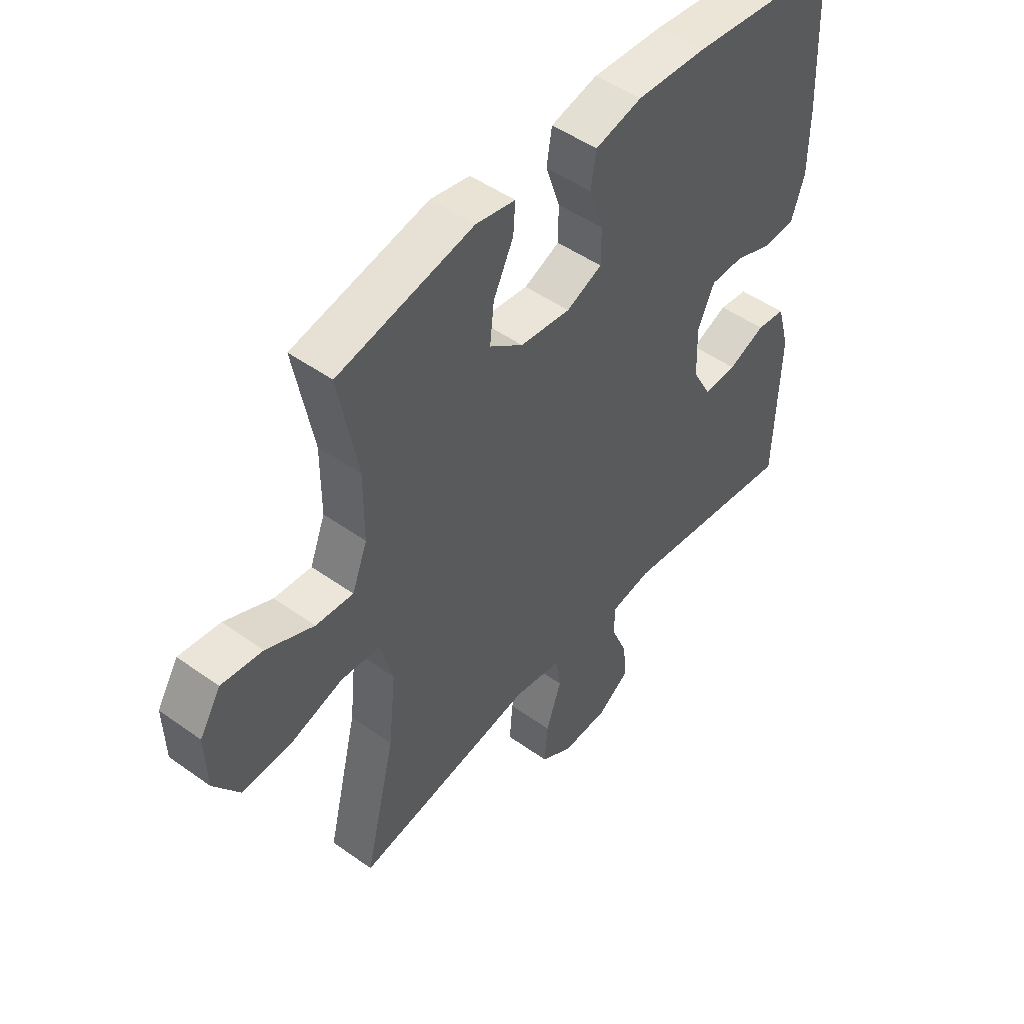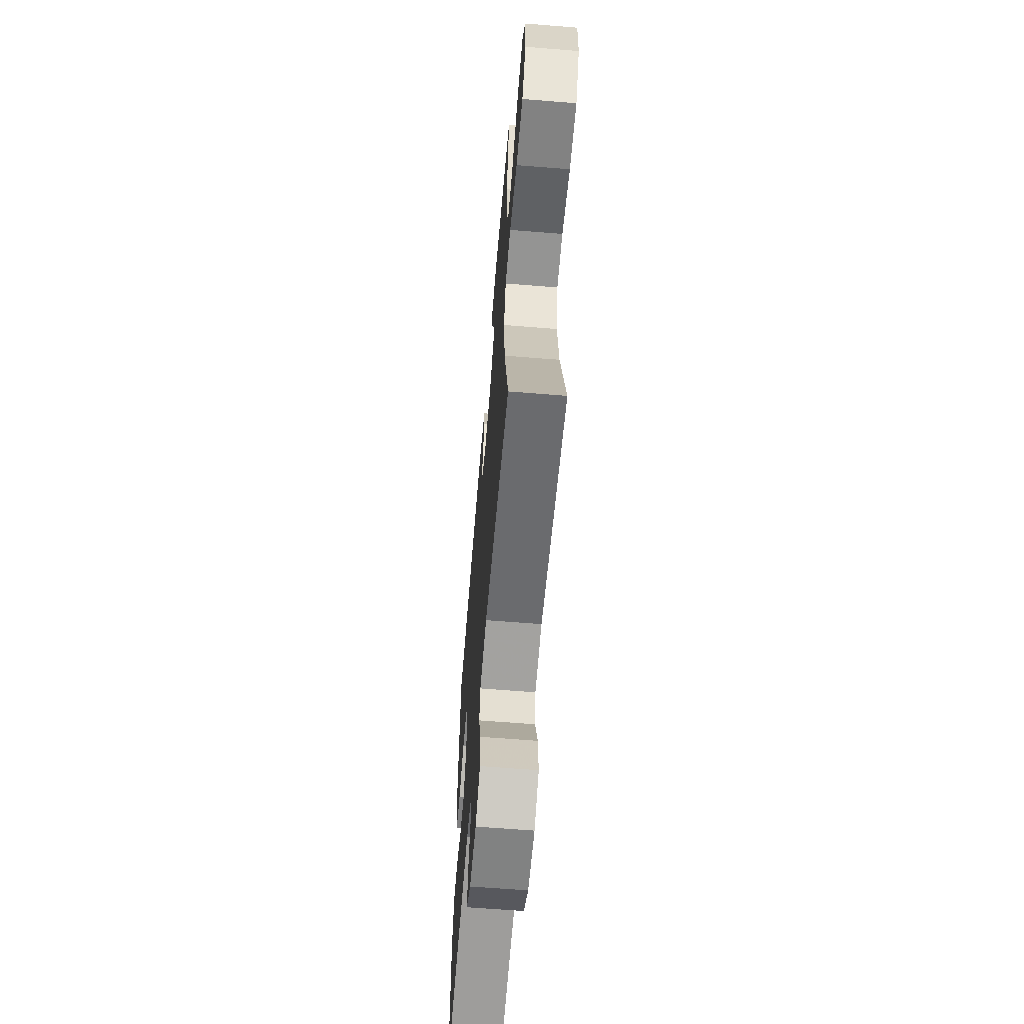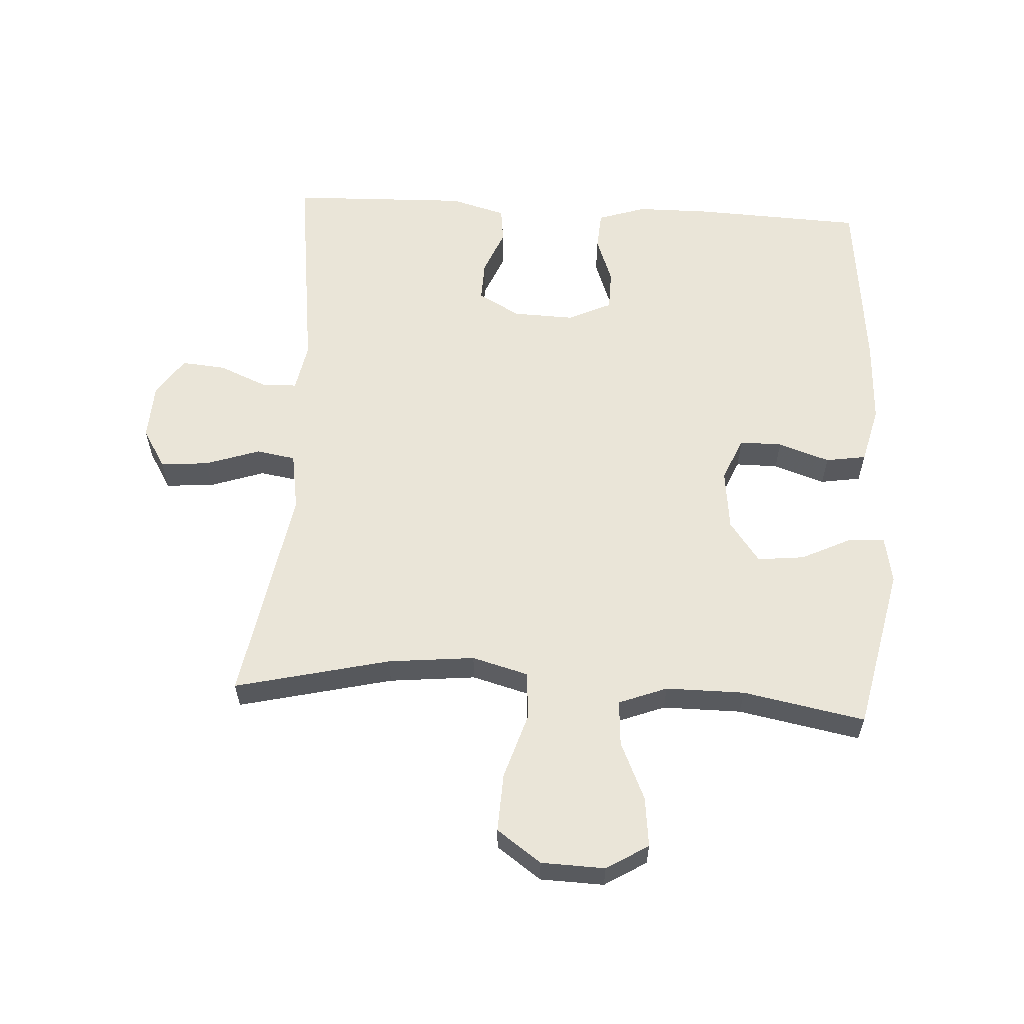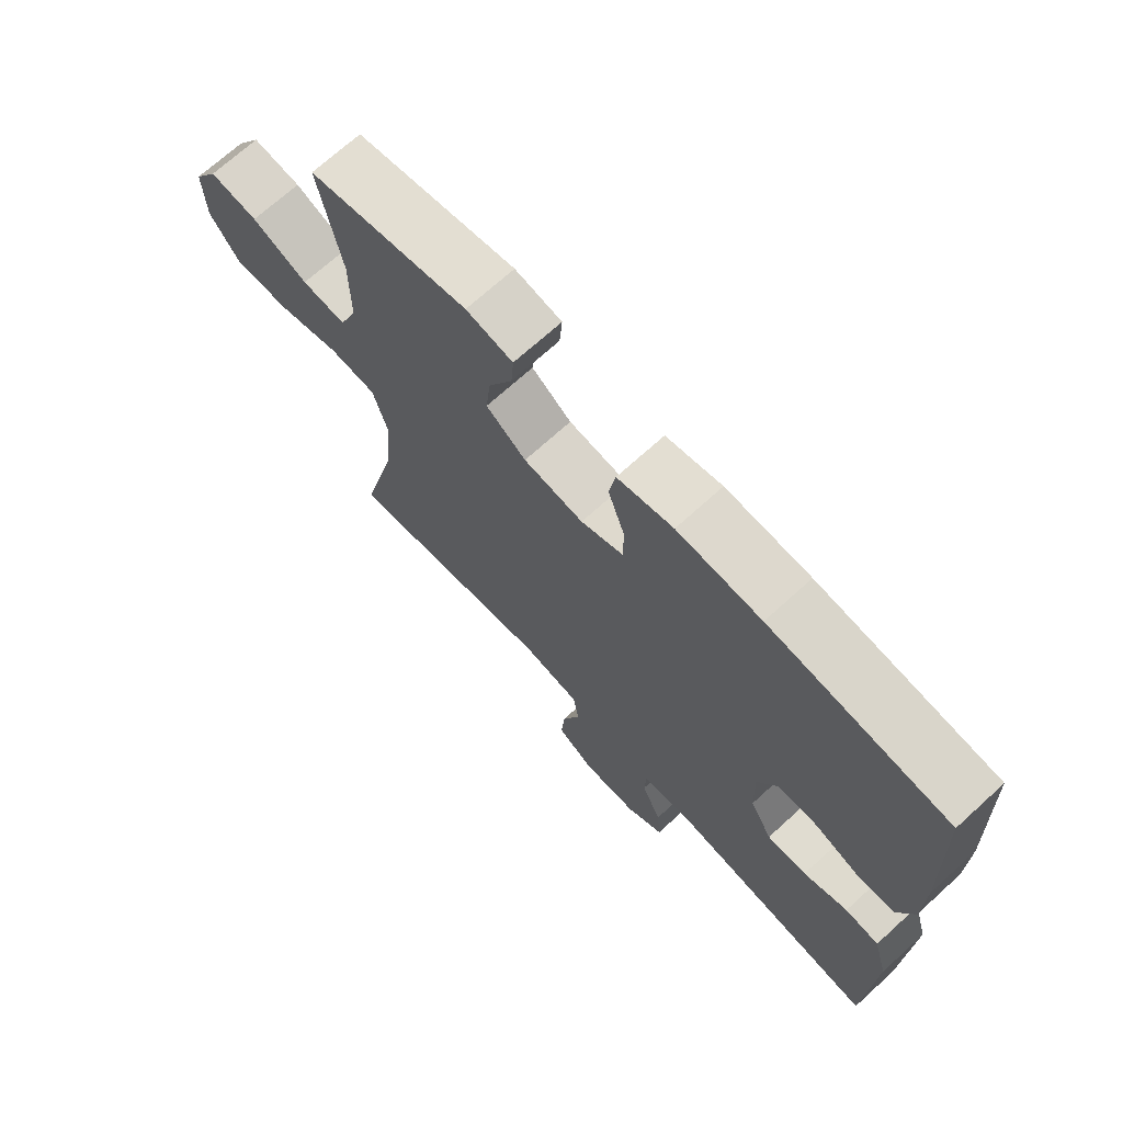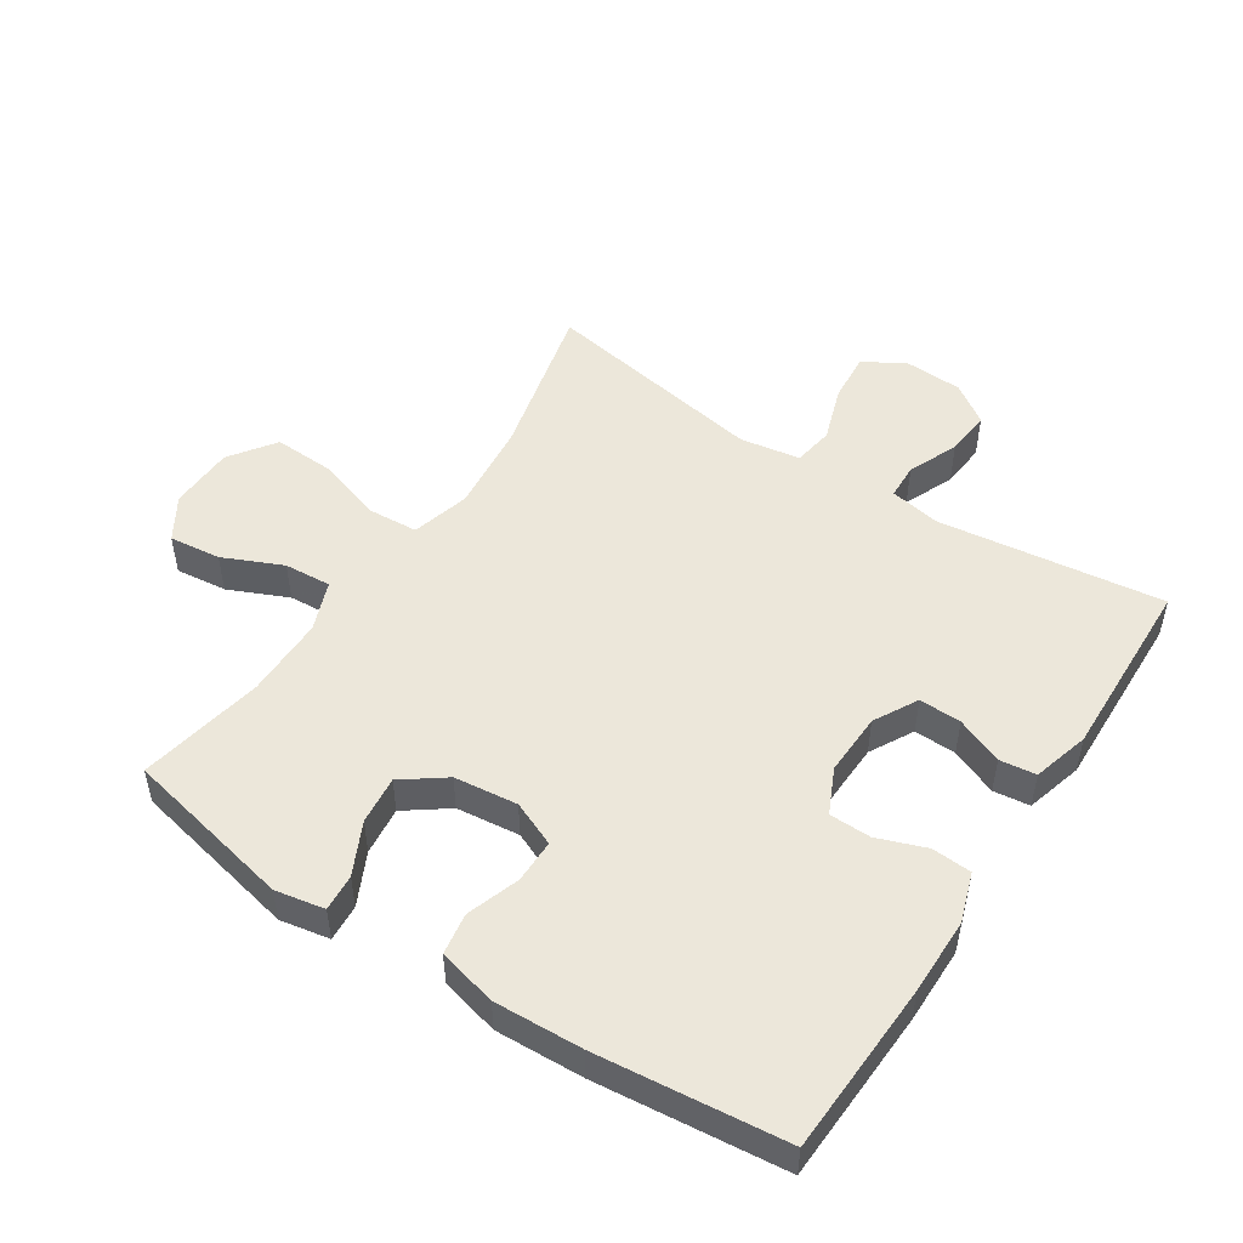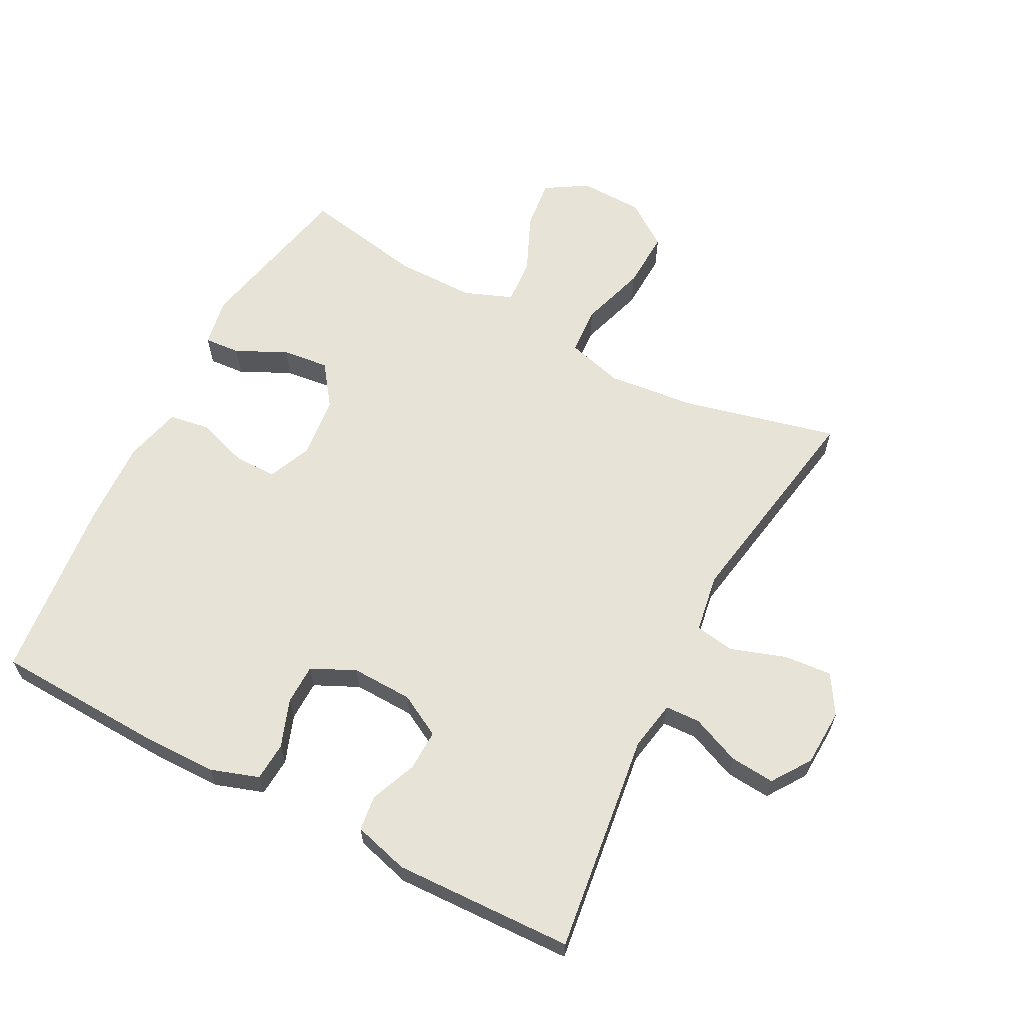
<metadata>
{"format":"obj","ext":"obj","renderer":"f3d","projection":"perspective","resolution":1024,"background":"white","views":[{"elev":48.6,"azim":-51.4,"up":"+Z"},{"elev":-63.2,"azim":-94.7,"up":"+Z"},{"elev":59.1,"azim":-86.6,"up":"+Y"},{"elev":70.6,"azim":47.7,"up":"+Z"},{"elev":50.4,"azim":33.2,"up":"+Y"},{"elev":62.7,"azim":117.6,"up":"+Y"}]}
</metadata>
<code>
v 0.5 0.07 -0.5
v 0.159 0.07 -0.456
v 0.082 0.07 -0.47
v 0.08 0.07 -0.524
v 0.112 0.07 -0.6
v 0.118 0.07 -0.669
v 0.058 0.07 -0.71
v -0.031 0.07 -0.714
v -0.092 0.07 -0.677
v -0.086 0.07 -0.602
v -0.057 0.07 -0.517
v -0.067 0.07 -0.456
v -0.158 0.07 -0.441
v -0.5 0.07 -0.5
v -0.442 0.07 -0.259
v -0.428 0.07 -0.124
v -0.452 0.07 -0.036
v -0.527 0.07 -0.031
v -0.629 0.07 -0.063
v -0.72 0.07 -0.067
v -0.769 0.07 0.002
v -0.772 0.07 0.101
v -0.732 0.07 0.166
v -0.654 0.07 0.157
v -0.564 0.07 0.117
v -0.493 0.07 0.112
v -0.464 0.07 0.187
v -0.464 0.07 0.31
v -0.5 0.07 0.5
v -0.243 0.07 0.555
v -0.168 0.07 0.541
v -0.172 0.07 0.485
v -0.21 0.07 0.407
v -0.218 0.07 0.334
v -0.154 0.07 0.287
v -0.058 0.07 0.276
v 0.01 0.07 0.305
v 0.01 0.07 0.371
v -0.017 0.07 0.451
v -0.007 0.07 0.514
v 0.082 0.07 0.536
v 0.216 0.07 0.53
v 0.5 0.07 0.5
v 0.511 0.07 0.238
v 0.51 0.07 0.122
v 0.485 0.07 0.047
v 0.425 0.07 0.043
v 0.351 0.07 0.07
v 0.288 0.07 0.069
v 0.256 0.07 0.001
v 0.259 0.07 -0.094
v 0.295 0.07 -0.16
v 0.359 0.07 -0.158
v 0.43 0.07 -0.129
v 0.485 0.07 -0.136
v 0.509 0.07 -0.222
v 0.5 0 -0.5
v 0.159 0 -0.456
v 0.082 0 -0.47
v 0.08 0 -0.524
v 0.112 0 -0.6
v 0.118 0 -0.669
v 0.058 0 -0.71
v -0.031 0 -0.714
v -0.092 0 -0.677
v -0.086 0 -0.602
v -0.057 0 -0.517
v -0.067 0 -0.456
v -0.158 0 -0.441
v -0.5 0 -0.5
v -0.442 0 -0.259
v -0.428 0 -0.124
v -0.452 0 -0.036
v -0.527 0 -0.031
v -0.629 0 -0.063
v -0.72 0 -0.067
v -0.769 0 0.002
v -0.772 0 0.101
v -0.732 0 0.166
v -0.654 0 0.157
v -0.564 0 0.117
v -0.493 0 0.112
v -0.464 0 0.187
v -0.464 0 0.31
v -0.5 0 0.5
v -0.243 0 0.555
v -0.168 0 0.541
v -0.172 0 0.485
v -0.21 0 0.407
v -0.218 0 0.334
v -0.154 0 0.287
v -0.058 0 0.276
v 0.01 0 0.305
v 0.01 0 0.371
v -0.017 0 0.451
v -0.007 0 0.514
v 0.082 0 0.536
v 0.216 0 0.53
v 0.5 0 0.5
v 0.511 0 0.238
v 0.51 0 0.122
v 0.485 0 0.047
v 0.425 0 0.043
v 0.351 0 0.07
v 0.288 0 0.069
v 0.256 0 0.001
v 0.259 0 -0.094
v 0.295 0 -0.16
v 0.359 0 -0.158
v 0.43 0 -0.129
v 0.485 0 -0.136
v 0.509 0 -0.222
f 53 54 55 56
f 52 53 56 1
f 45 46 47 48
f 45 48 49
f 44 45 49
f 43 44 49
f 42 43 49
f 41 42 49 50
f 38 39 40 41
f 37 38 41 50
f 30 31 32 33
f 28 29 30 33
f 27 28 33 34
f 26 27 34 35
f 22 23 24 25
f 22 25 26
f 21 22 26
f 18 19 20 21
f 17 18 21 26
f 13 14 15
f 12 13 15 16
f 8 9 10 11
f 6 7 8 11
f 4 5 6 11
f 3 4 11 12
f 2 3 12 16
f 52 1 2 16
f 36 37 50 51
f 17 26 35 36
f 36 51 52
f 16 17 36 52
f 112 111 110 109
f 57 112 109 108
f 104 103 102 101
f 105 104 101
f 105 101 100
f 105 100 99
f 105 99 98
f 106 105 98 97
f 97 96 95 94
f 106 97 94 93
f 89 88 87 86
f 89 86 85 84
f 90 89 84 83
f 91 90 83 82
f 81 80 79 78
f 82 81 78
f 82 78 77
f 77 76 75 74
f 82 77 74 73
f 71 70 69
f 72 71 69 68
f 67 66 65 64
f 67 64 63 62
f 67 62 61 60
f 68 67 60 59
f 72 68 59 58
f 72 58 57 108
f 107 106 93 92
f 92 91 82 73
f 108 107 92
f 108 92 73 72
f 1 57 58 2
f 2 58 59 3
f 3 59 60 4
f 4 60 61 5
f 5 61 62 6
f 6 62 63 7
f 7 63 64 8
f 8 64 65 9
f 9 65 66 10
f 10 66 67 11
f 11 67 68 12
f 12 68 69 13
f 13 69 70 14
f 14 70 71 15
f 15 71 72 16
f 16 72 73 17
f 17 73 74 18
f 18 74 75 19
f 19 75 76 20
f 20 76 77 21
f 21 77 78 22
f 22 78 79 23
f 23 79 80 24
f 24 80 81 25
f 25 81 82 26
f 26 82 83 27
f 27 83 84 28
f 28 84 85 29
f 29 85 86 30
f 30 86 87 31
f 31 87 88 32
f 32 88 89 33
f 33 89 90 34
f 34 90 91 35
f 35 91 92 36
f 36 92 93 37
f 37 93 94 38
f 38 94 95 39
f 39 95 96 40
f 40 96 97 41
f 41 97 98 42
f 42 98 99 43
f 43 99 100 44
f 44 100 101 45
f 45 101 102 46
f 46 102 103 47
f 47 103 104 48
f 48 104 105 49
f 49 105 106 50
f 50 106 107 51
f 51 107 108 52
f 52 108 109 53
f 53 109 110 54
f 54 110 111 55
f 55 111 112 56
f 56 112 57 1

</code>
